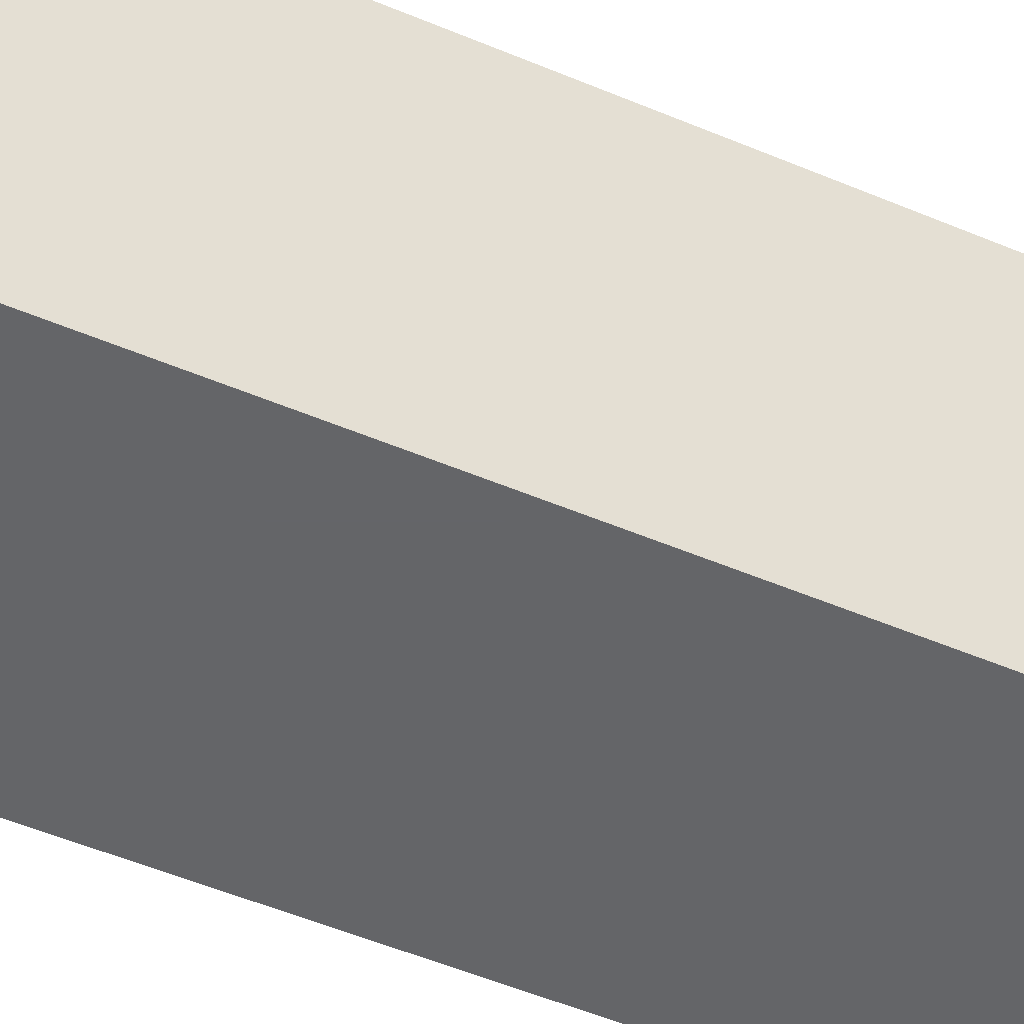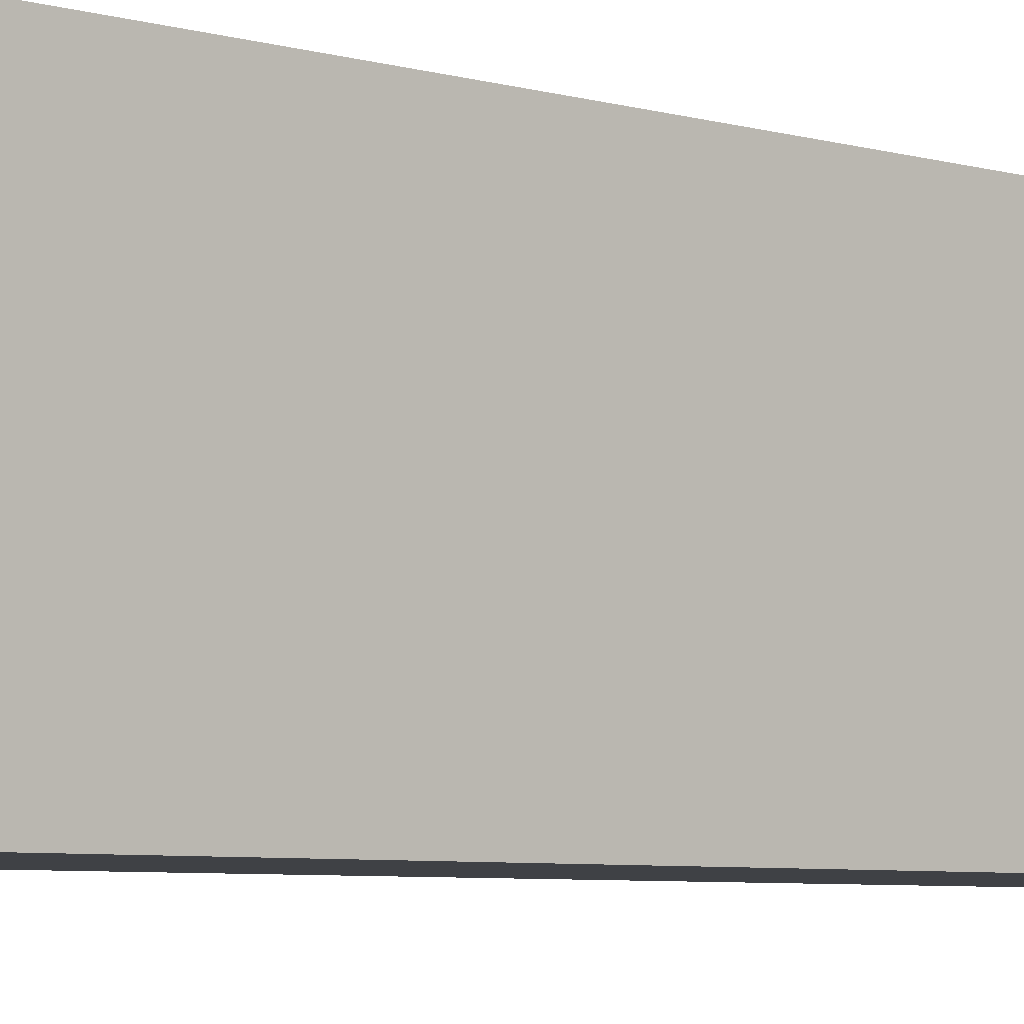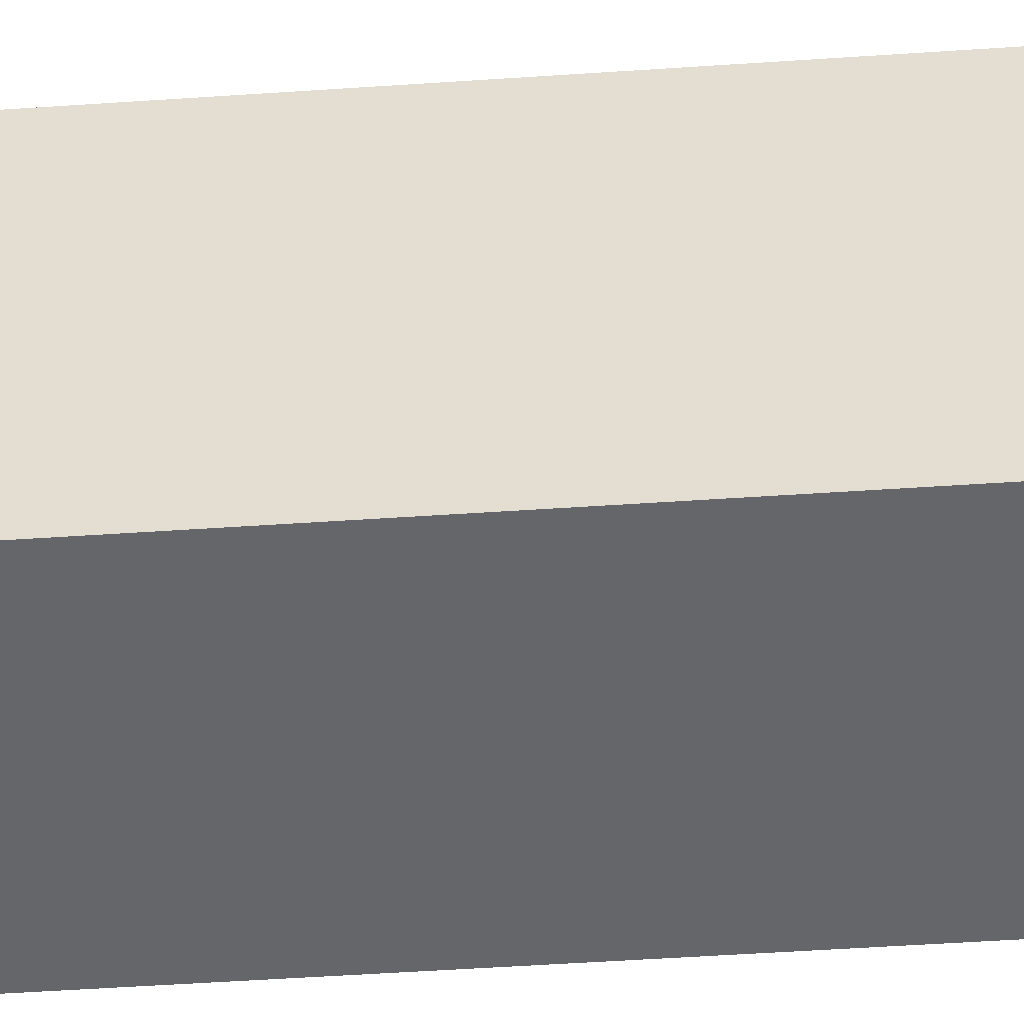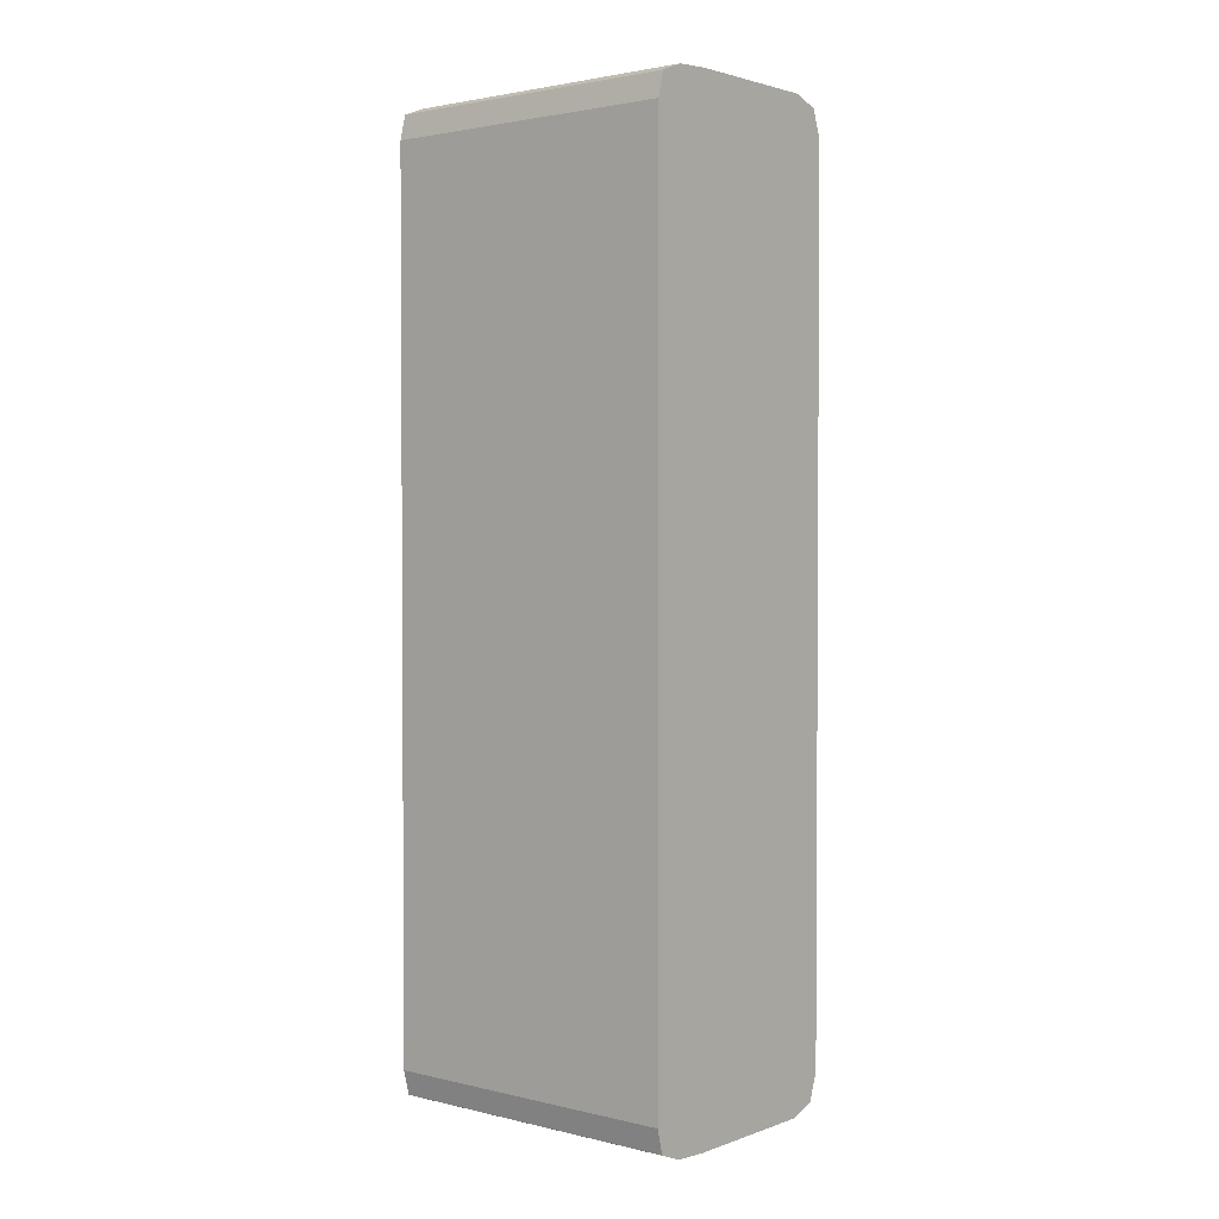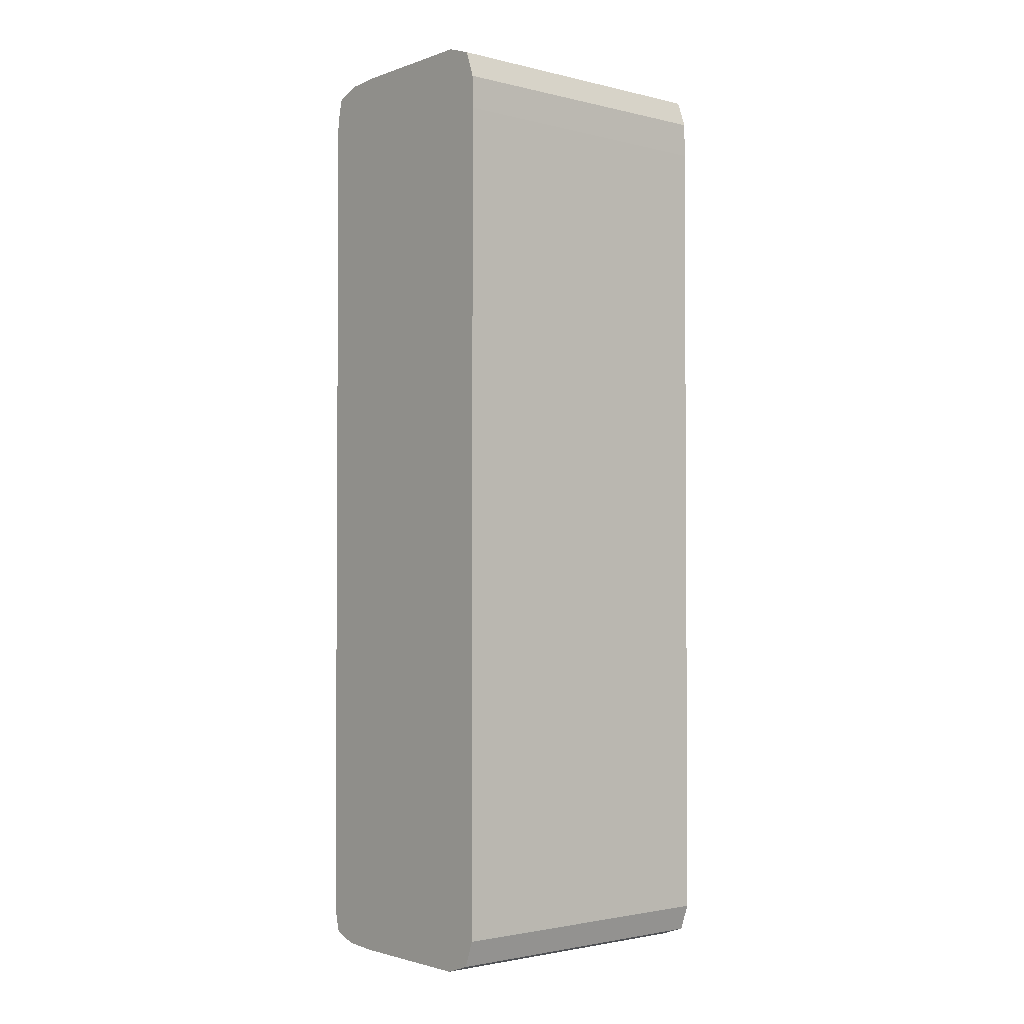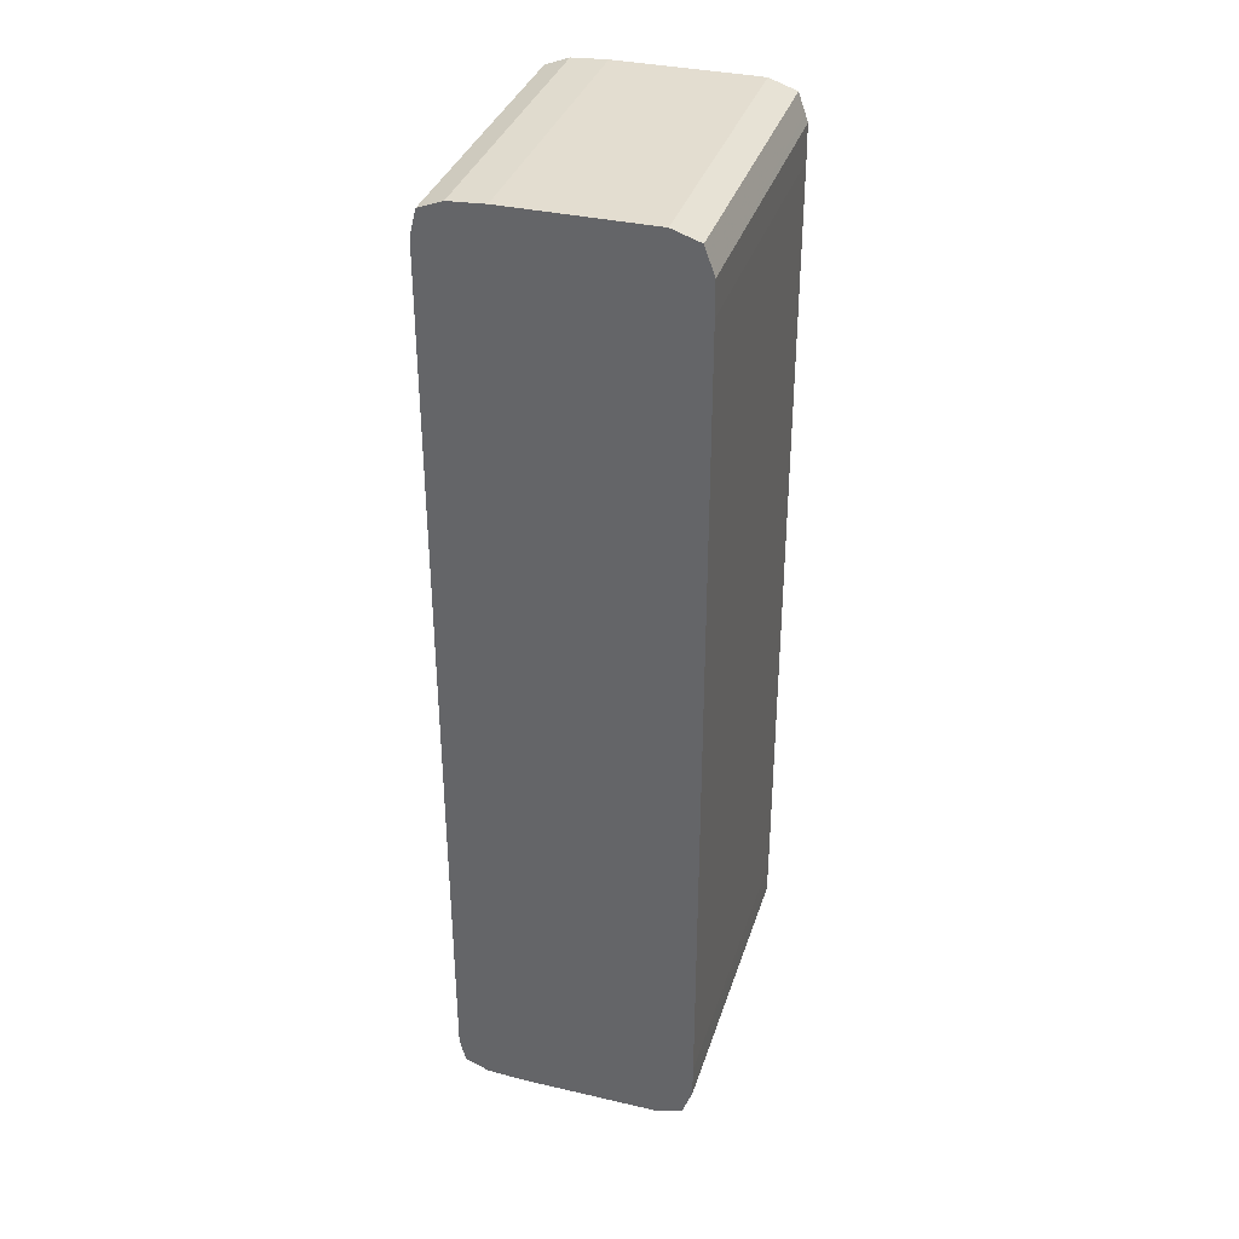
<metadata>
{"format":"obj","ext":"obj","renderer":"f3d","projection":"perspective","resolution":1024,"background":"white","views":[{"elev":-51.6,"azim":65.3,"up":"+Y"},{"elev":-5.6,"azim":47.3,"up":"+Y"},{"elev":-51.8,"azim":-85.8,"up":"+Y"},{"elev":2.2,"azim":-50.5,"up":"+Z"},{"elev":-2.2,"azim":50.1,"up":"+Z"},{"elev":35.5,"azim":16.9,"up":"+Z"}]}
</metadata>
<code>
v 0.006279 0.002272 -0.003656
v 0.006831 0.002272 -0.003656
v 0.00615 0.002272 -0.003649
v 0.006279 0.00348 -0.003656
v 0.006831 0.00348 -0.003656
v 0.006864 0.00348 -0.003645
v 0.006937 0.002272 -0.00362
v 0.006141 0.002272 -0.003648
v 0.006141 0.00348 -0.003648
v 0.006184 0.00348 -0.00365
v 0.006937 0.00348 -0.00362
v 0.006939 0.002272 -0.003613
v 0.006077 0.00348 -0.003623
v 0.006048 0.002272 -0.003612
v 0.006949 0.00348 -0.003587
v 0.006975 0.002272 -0.003515
v 0.006048 0.00348 -0.003612
v 0.006024 0.002272 -0.003515
v 0.006975 0.00348 -0.003515
v 0.006975 0.002272 -0.003506
v 0.006032 0.00348 -0.003545
v 0.006024 0.002272 -0.003377
v 0.006024 0.00348 -0.003515
v 0.006975 0.00348 -0.003471
v 0.006976 0.002272 -0.003377
v 0.006024 0.00348 -0.003377
v 0.006024 0.002272 -0.0002032
v 0.006976 0.00348 -0.003377
v 0.006976 0.002272 -0.0001944
v 0.006024 0.00348 -0.0002032
v 0.006024 0.002272 -6.51e-05
v 0.006024 0.00348 -0.0001086
v 0.006976 0.00348 -0.0002032
v 0.006976 0.00348 -0.0001597
v 0.006975 0.00348 -6.51e-05
v 0.006975 0.002272 -6.51e-05
v 0.006046 0.002272 2.586e-05
v 0.006024 0.00348 -6.51e-05
v 0.006963 0.00348 -3.223e-05
v 0.006937 0.002272 3.974e-05
v 0.006048 0.002272 3.207e-05
v 0.006048 0.00348 3.207e-05
v 0.006937 0.00348 3.974e-05
v 0.006831 0.002272 7.59e-05
v 0.006135 0.002272 6.567e-05
v 0.006141 0.00348 6.786e-05
v 0.006831 0.00348 7.59e-05
v 0.006279 0.002272 7.59e-05
v 0.006141 0.002272 6.786e-05
v 0.006279 0.00348 7.59e-05
f 1 2 7
f 1 7 12
f 1 12 16
f 1 16 20
f 1 20 25
f 1 25 29
f 1 29 36
f 1 36 40
f 1 40 44
f 1 44 48
f 1 48 49
f 1 49 45
f 1 45 41
f 1 41 37
f 1 37 31
f 1 31 27
f 1 27 22
f 1 22 18
f 1 18 14
f 1 14 8
f 1 8 3
f 1 3 4
f 1 4 5
f 1 5 2
f 2 5 6
f 2 6 7
f 3 8 9
f 3 9 10
f 3 10 4
f 4 10 9
f 4 9 13
f 4 13 17
f 4 17 21
f 4 21 23
f 4 23 26
f 4 26 30
f 4 30 32
f 4 32 38
f 4 38 42
f 4 42 46
f 4 46 50
f 4 50 47
f 4 47 43
f 4 43 39
f 4 39 35
f 4 35 34
f 4 34 33
f 4 33 28
f 4 28 24
f 4 24 19
f 4 19 15
f 4 15 11
f 4 11 6
f 4 6 5
f 6 11 7
f 7 11 12
f 8 13 9
f 8 14 13
f 11 15 12
f 12 15 16
f 13 14 17
f 14 18 17
f 15 19 16
f 16 19 20
f 17 18 21
f 18 22 26
f 18 26 23
f 18 23 21
f 19 24 20
f 20 24 25
f 22 27 30
f 22 30 26
f 24 28 25
f 25 28 33
f 25 33 29
f 27 31 32
f 27 32 30
f 29 33 34
f 29 34 35
f 29 35 36
f 31 37 38
f 31 38 32
f 35 39 36
f 36 39 40
f 37 41 42
f 37 42 38
f 39 43 40
f 40 43 47
f 40 47 44
f 41 45 42
f 42 45 46
f 44 47 50
f 44 50 48
f 45 49 46
f 46 49 48
f 46 48 50

</code>
